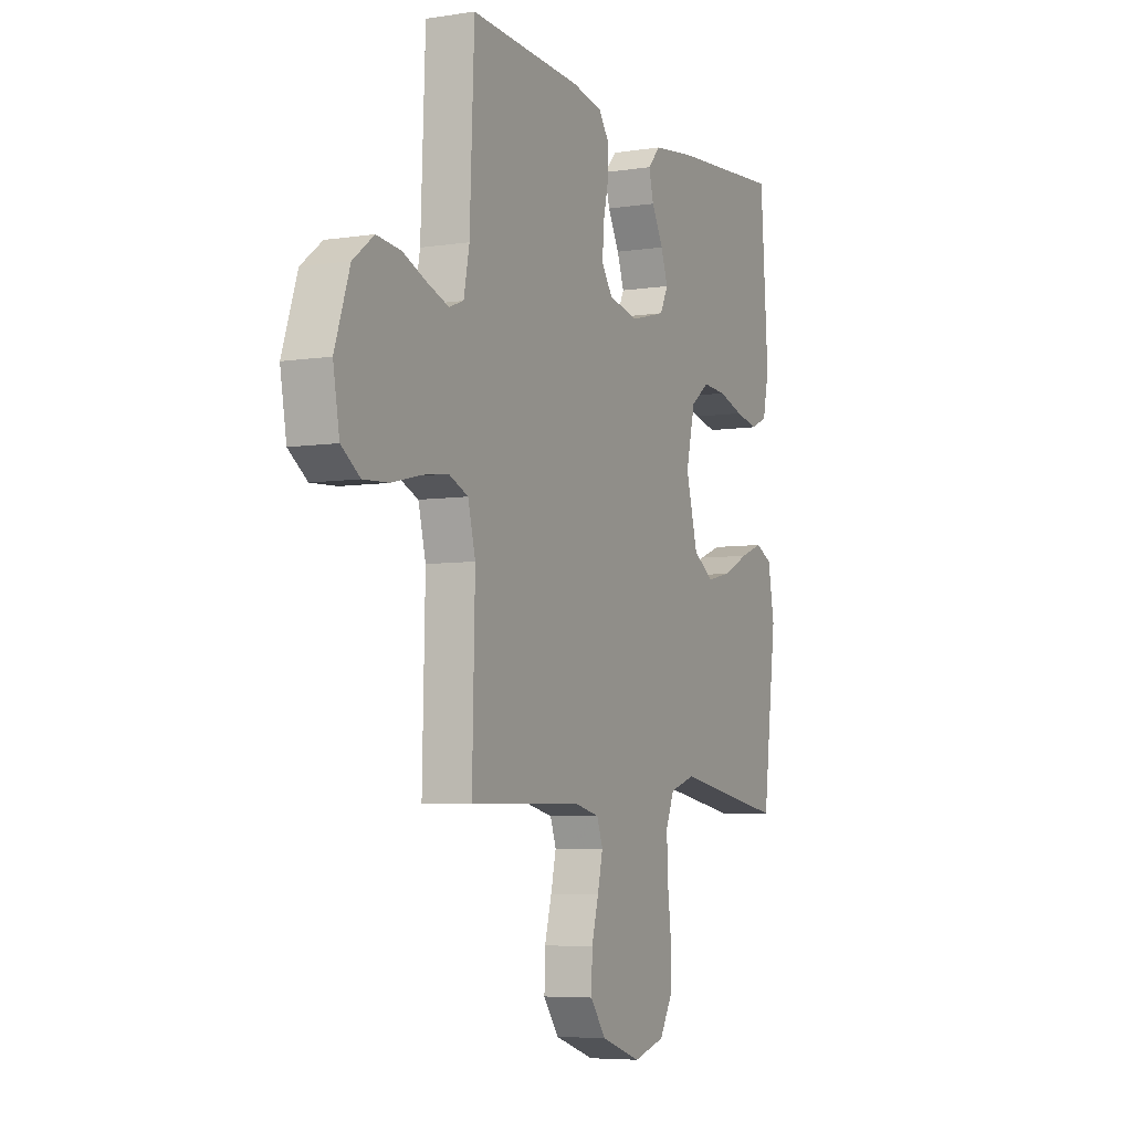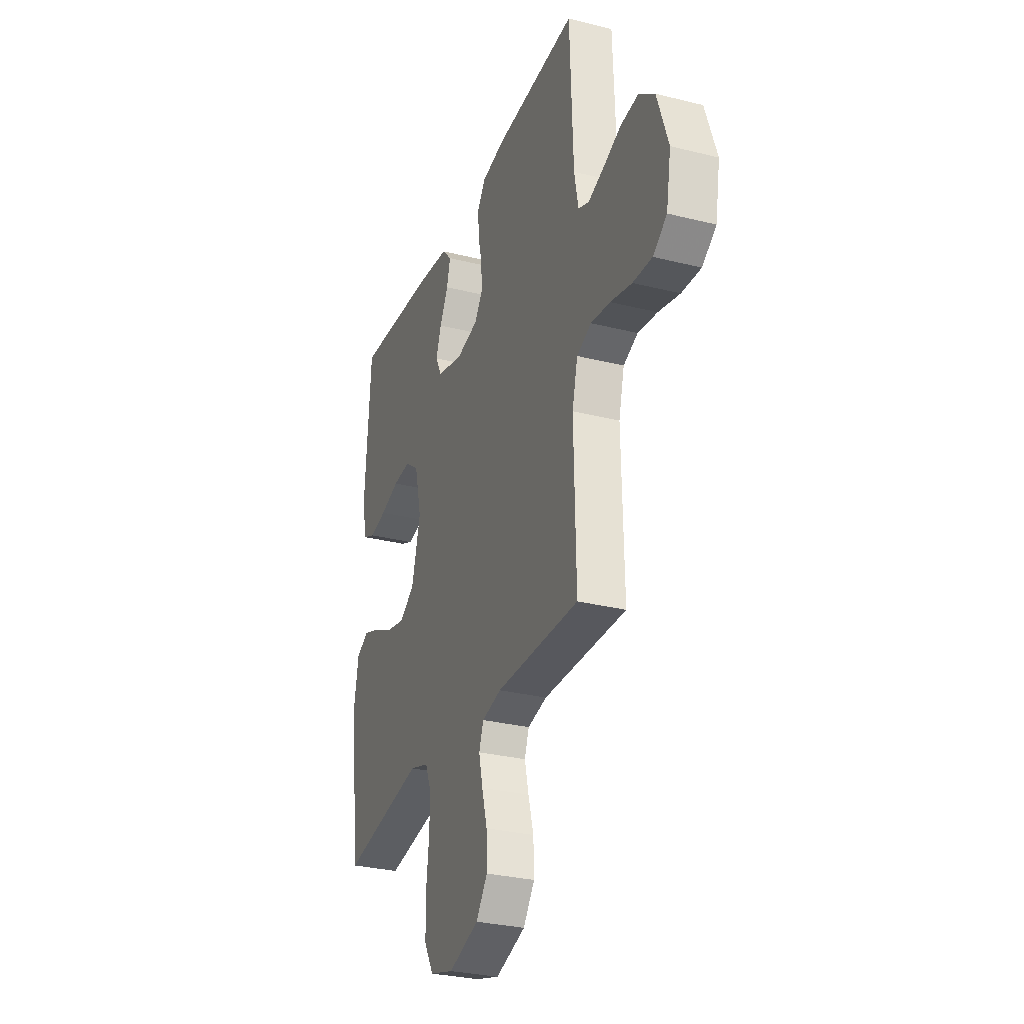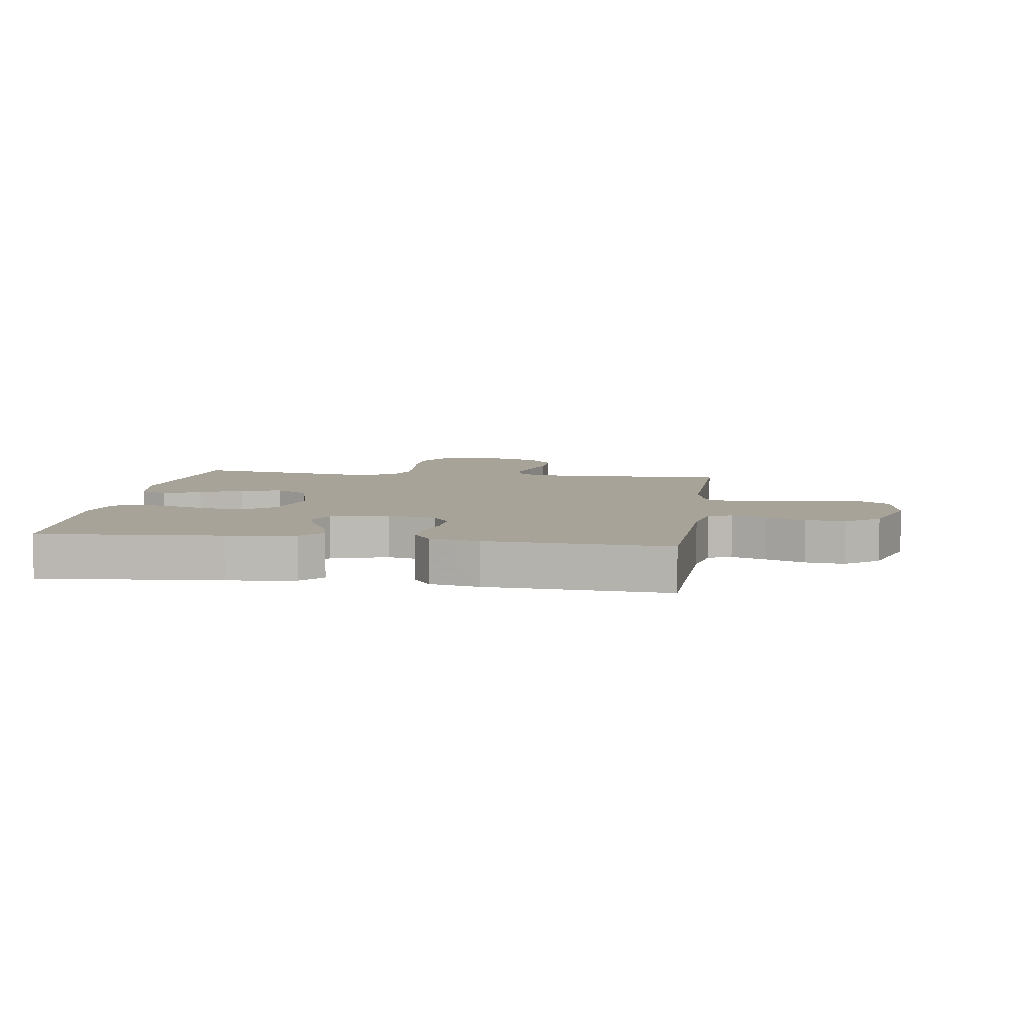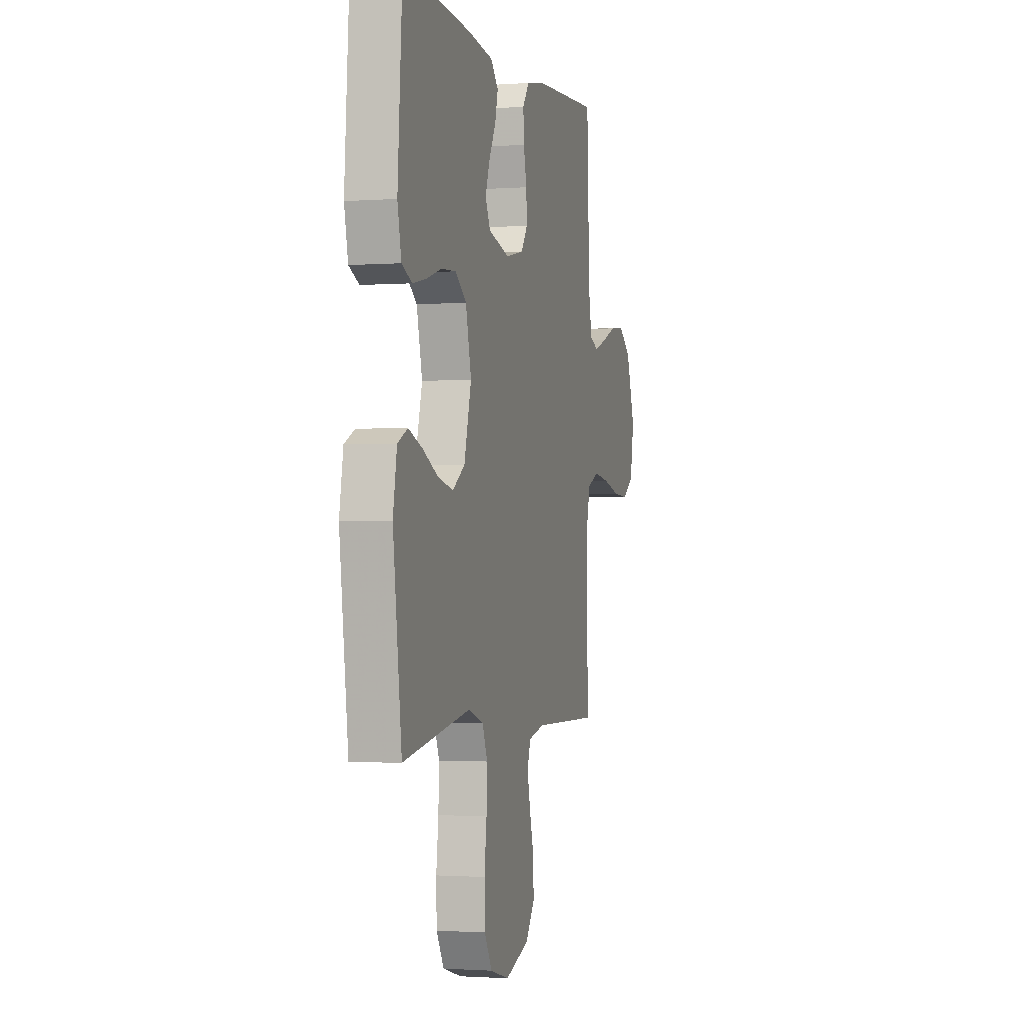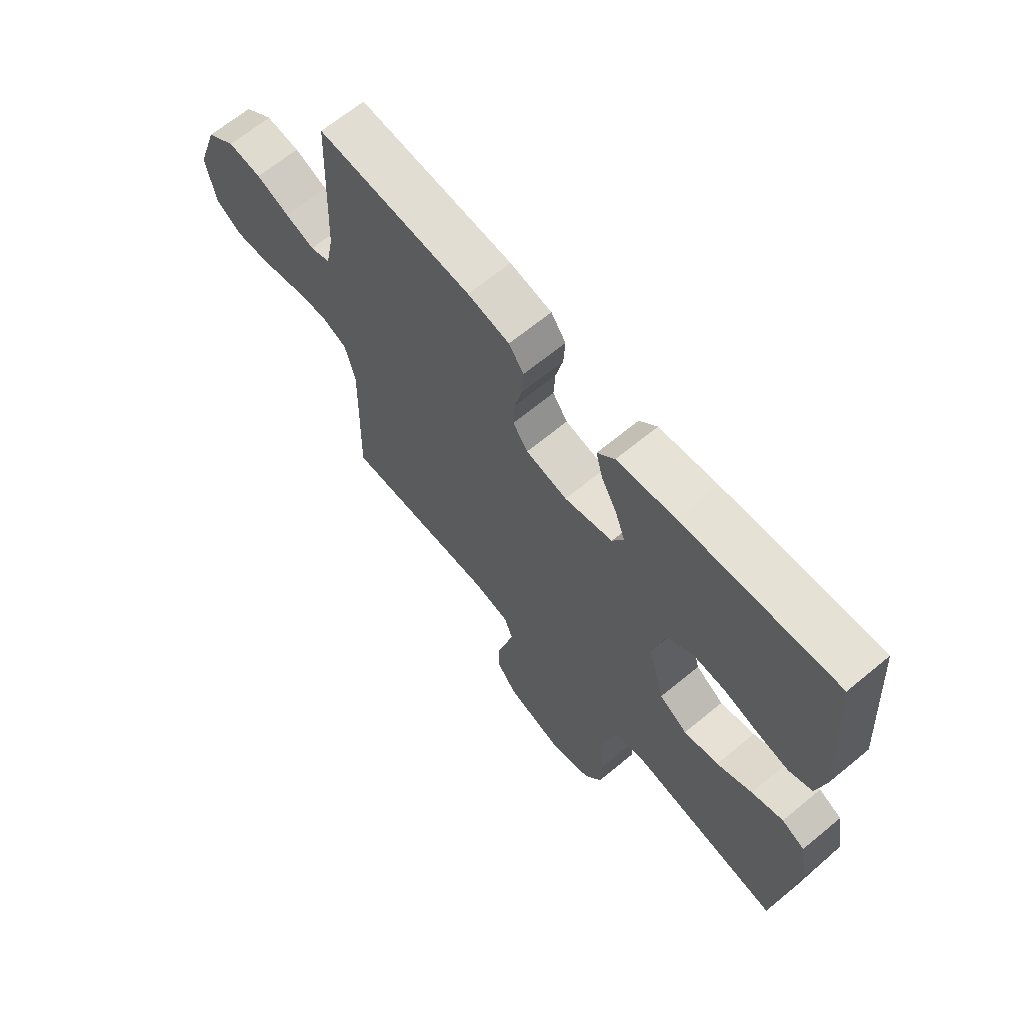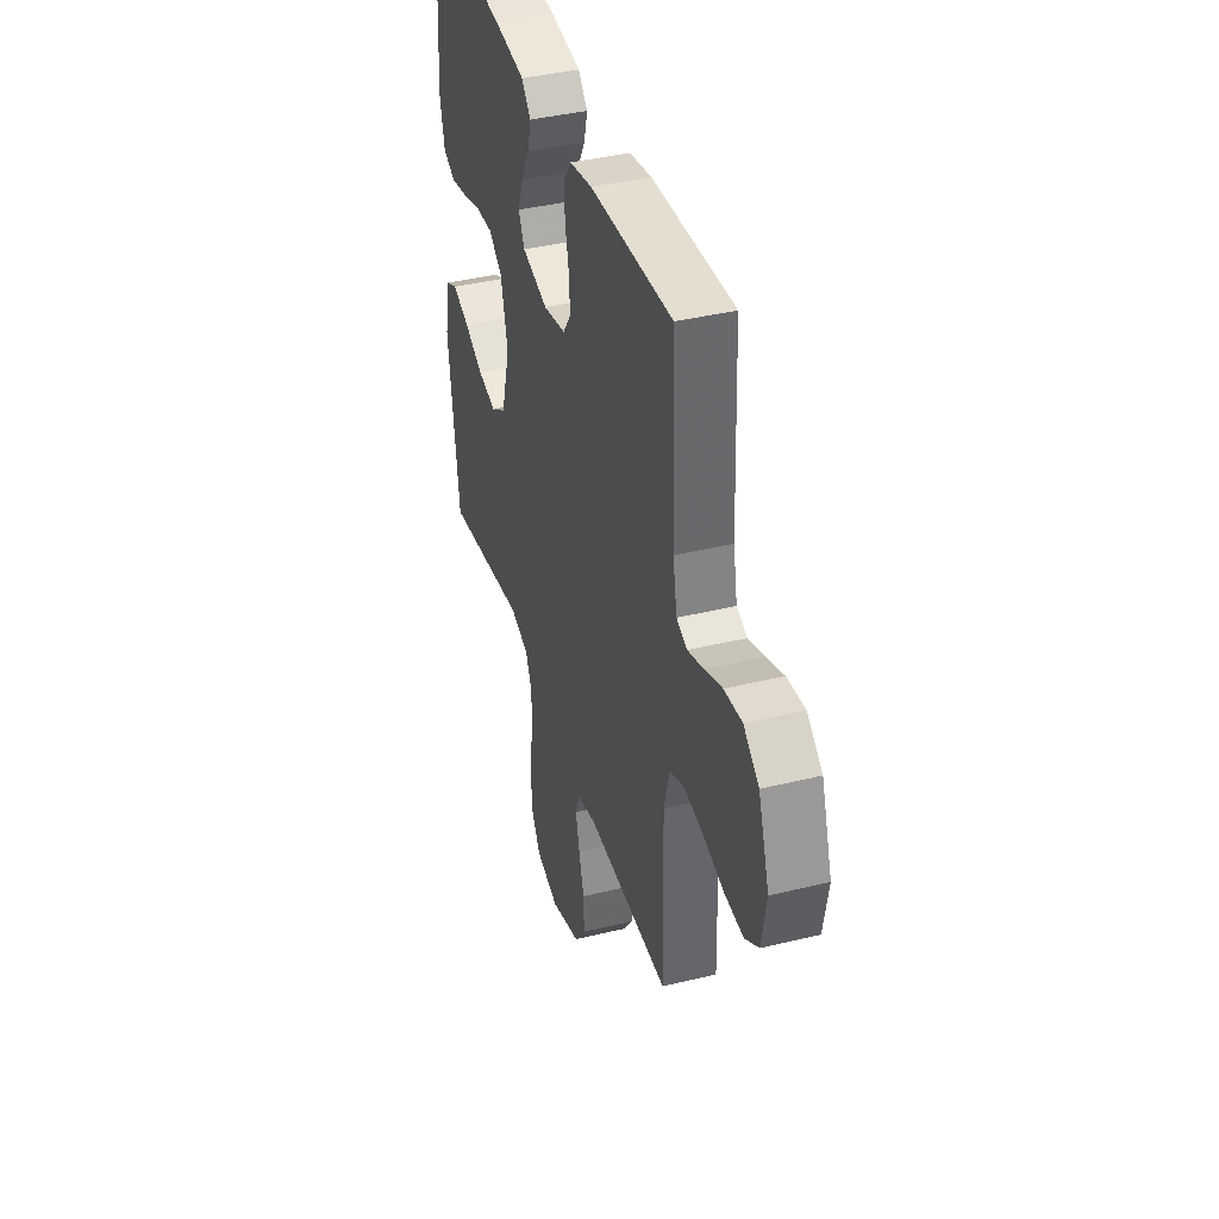
<metadata>
{"format":"obj","ext":"obj","renderer":"f3d","projection":"perspective","resolution":1024,"background":"white","views":[{"elev":-5.9,"azim":115.3,"up":"+Z"},{"elev":-29.7,"azim":69.8,"up":"+Z"},{"elev":6.9,"azim":8.2,"up":"+Y"},{"elev":-1.4,"azim":-74.9,"up":"+Z"},{"elev":66.2,"azim":-129.7,"up":"+Z"},{"elev":40.0,"azim":73.2,"up":"+Z"}]}
</metadata>
<code>
v 0.5 0.07 0.5
v 0.512 0.07 0.2
v 0.527 0.07 0.123
v 0.566 0.07 0.108
v 0.623 0.07 0.128
v 0.687 0.07 0.154
v 0.752 0.07 0.161
v 0.808 0.07 0.118
v 0.848 0.07 0
v 0.831 0.07 -0.097
v 0.781 0.07 -0.132
v 0.712 0.07 -0.128
v 0.635 0.07 -0.109
v 0.565 0.07 -0.099
v 0.513 0.07 -0.121
v 0.493 0.07 -0.2
v 0.5 0.07 -0.5
v 0.2 0.07 -0.495
v 0.13 0.07 -0.511
v 0.114 0.07 -0.555
v 0.128 0.07 -0.616
v 0.147 0.07 -0.685
v 0.149 0.07 -0.753
v 0.108 0.07 -0.809
v 0 0.07 -0.845
v -0.085 0.07 -0.821
v -0.119 0.07 -0.763
v -0.121 0.07 -0.686
v -0.111 0.07 -0.603
v -0.108 0.07 -0.527
v -0.131 0.07 -0.472
v -0.2 0.07 -0.45
v -0.5 0.07 -0.5
v -0.538 0.07 -0.2
v -0.521 0.07 -0.104
v -0.476 0.07 -0.082
v -0.414 0.07 -0.105
v -0.345 0.07 -0.139
v -0.277 0.07 -0.154
v -0.222 0.07 -0.118
v -0.19 0.07 0
v -0.215 0.07 0.103
v -0.265 0.07 0.14
v -0.329 0.07 0.136
v -0.398 0.07 0.115
v -0.459 0.07 0.102
v -0.504 0.07 0.122
v -0.521 0.07 0.2
v -0.5 0.07 0.5
v -0.2 0.07 0.477
v -0.087 0.07 0.462
v -0.053 0.07 0.425
v -0.066 0.07 0.374
v -0.097 0.07 0.316
v -0.116 0.07 0.262
v -0.094 0.07 0.218
v 0 0.07 0.193
v 0.081 0.07 0.21
v 0.11 0.07 0.252
v 0.107 0.07 0.309
v 0.093 0.07 0.37
v 0.09 0.07 0.426
v 0.119 0.07 0.467
v 0.2 0.07 0.483
v 0.5 0 0.5
v 0.512 0 0.2
v 0.527 0 0.123
v 0.566 0 0.108
v 0.623 0 0.128
v 0.687 0 0.154
v 0.752 0 0.161
v 0.808 0 0.118
v 0.848 0 0
v 0.831 0 -0.097
v 0.781 0 -0.132
v 0.712 0 -0.128
v 0.635 0 -0.109
v 0.565 0 -0.099
v 0.513 0 -0.121
v 0.493 0 -0.2
v 0.5 0 -0.5
v 0.2 0 -0.495
v 0.13 0 -0.511
v 0.114 0 -0.555
v 0.128 0 -0.616
v 0.147 0 -0.685
v 0.149 0 -0.753
v 0.108 0 -0.809
v 0 0 -0.845
v -0.085 0 -0.821
v -0.119 0 -0.763
v -0.121 0 -0.686
v -0.111 0 -0.603
v -0.108 0 -0.527
v -0.131 0 -0.472
v -0.2 0 -0.45
v -0.5 0 -0.5
v -0.538 0 -0.2
v -0.521 0 -0.104
v -0.476 0 -0.082
v -0.414 0 -0.105
v -0.345 0 -0.139
v -0.277 0 -0.154
v -0.222 0 -0.118
v -0.19 0 0
v -0.215 0 0.103
v -0.265 0 0.14
v -0.329 0 0.136
v -0.398 0 0.115
v -0.459 0 0.102
v -0.504 0 0.122
v -0.521 0 0.2
v -0.5 0 0.5
v -0.2 0 0.477
v -0.087 0 0.462
v -0.053 0 0.425
v -0.066 0 0.374
v -0.097 0 0.316
v -0.116 0 0.262
v -0.094 0 0.218
v 0 0 0.193
v 0.081 0 0.21
v 0.11 0 0.252
v 0.107 0 0.309
v 0.093 0 0.37
v 0.09 0 0.426
v 0.119 0 0.467
v 0.2 0 0.483
f 64 1 2
f 63 64 2
f 62 63 2
f 61 62 2
f 60 61 2
f 59 60 2 3
f 58 59 3 4
f 57 58 4
f 52 53 54
f 51 52 54
f 50 51 54
f 49 50 54
f 48 49 54
f 47 48 54
f 46 47 54
f 45 46 54
f 44 45 54
f 43 44 54 55
f 42 43 55 56
f 36 37 38
f 35 36 38
f 34 35 38
f 33 34 38
f 32 33 38
f 31 32 38 39
f 27 28 29
f 26 27 29
f 25 26 29
f 24 25 29
f 23 24 29
f 22 23 29
f 21 22 29
f 20 21 29 30
f 19 20 30 31
f 16 17 18
f 31 39 40
f 19 31 40
f 18 19 40
f 16 18 40
f 15 16 40
f 11 12 13
f 10 11 13
f 9 10 13
f 8 9 13
f 7 8 13
f 6 7 13
f 5 6 13
f 4 5 13 14
f 41 42 56 57
f 40 41 57
f 15 40 57
f 14 15 57
f 4 14 57
f 66 65 128
f 66 128 127
f 66 127 126
f 66 126 125
f 66 125 124
f 67 66 124 123
f 68 67 123 122
f 68 122 121
f 118 117 116
f 118 116 115
f 118 115 114
f 118 114 113
f 118 113 112
f 118 112 111
f 118 111 110
f 118 110 109
f 118 109 108
f 119 118 108 107
f 120 119 107 106
f 102 101 100
f 102 100 99
f 102 99 98
f 102 98 97
f 102 97 96
f 103 102 96 95
f 93 92 91
f 93 91 90
f 93 90 89
f 93 89 88
f 93 88 87
f 93 87 86
f 93 86 85
f 94 93 85 84
f 95 94 84 83
f 82 81 80
f 104 103 95
f 104 95 83
f 104 83 82
f 104 82 80
f 104 80 79
f 77 76 75
f 77 75 74
f 77 74 73
f 77 73 72
f 77 72 71
f 77 71 70
f 77 70 69
f 78 77 69 68
f 121 120 106 105
f 121 105 104
f 121 104 79
f 121 79 78
f 121 78 68
f 1 65 66 2
f 2 66 67 3
f 3 67 68 4
f 4 68 69 5
f 5 69 70 6
f 6 70 71 7
f 7 71 72 8
f 8 72 73 9
f 9 73 74 10
f 10 74 75 11
f 11 75 76 12
f 12 76 77 13
f 13 77 78 14
f 14 78 79 15
f 15 79 80 16
f 16 80 81 17
f 17 81 82 18
f 18 82 83 19
f 19 83 84 20
f 20 84 85 21
f 21 85 86 22
f 22 86 87 23
f 23 87 88 24
f 24 88 89 25
f 25 89 90 26
f 26 90 91 27
f 27 91 92 28
f 28 92 93 29
f 29 93 94 30
f 30 94 95 31
f 31 95 96 32
f 32 96 97 33
f 33 97 98 34
f 34 98 99 35
f 35 99 100 36
f 36 100 101 37
f 37 101 102 38
f 38 102 103 39
f 39 103 104 40
f 40 104 105 41
f 41 105 106 42
f 42 106 107 43
f 43 107 108 44
f 44 108 109 45
f 45 109 110 46
f 46 110 111 47
f 47 111 112 48
f 48 112 113 49
f 49 113 114 50
f 50 114 115 51
f 51 115 116 52
f 52 116 117 53
f 53 117 118 54
f 54 118 119 55
f 55 119 120 56
f 56 120 121 57
f 57 121 122 58
f 58 122 123 59
f 59 123 124 60
f 60 124 125 61
f 61 125 126 62
f 62 126 127 63
f 63 127 128 64
f 64 128 65 1

</code>
